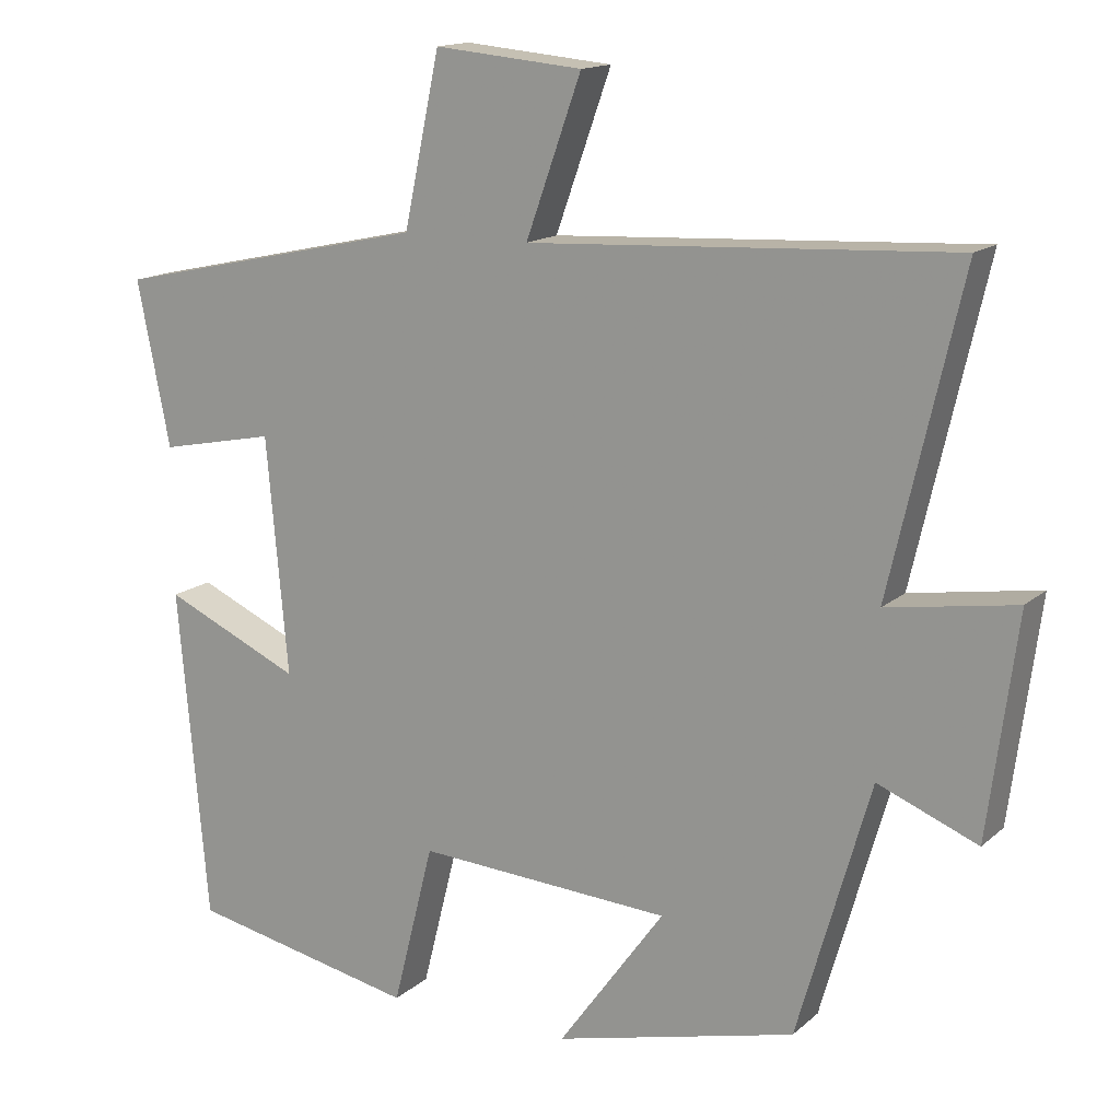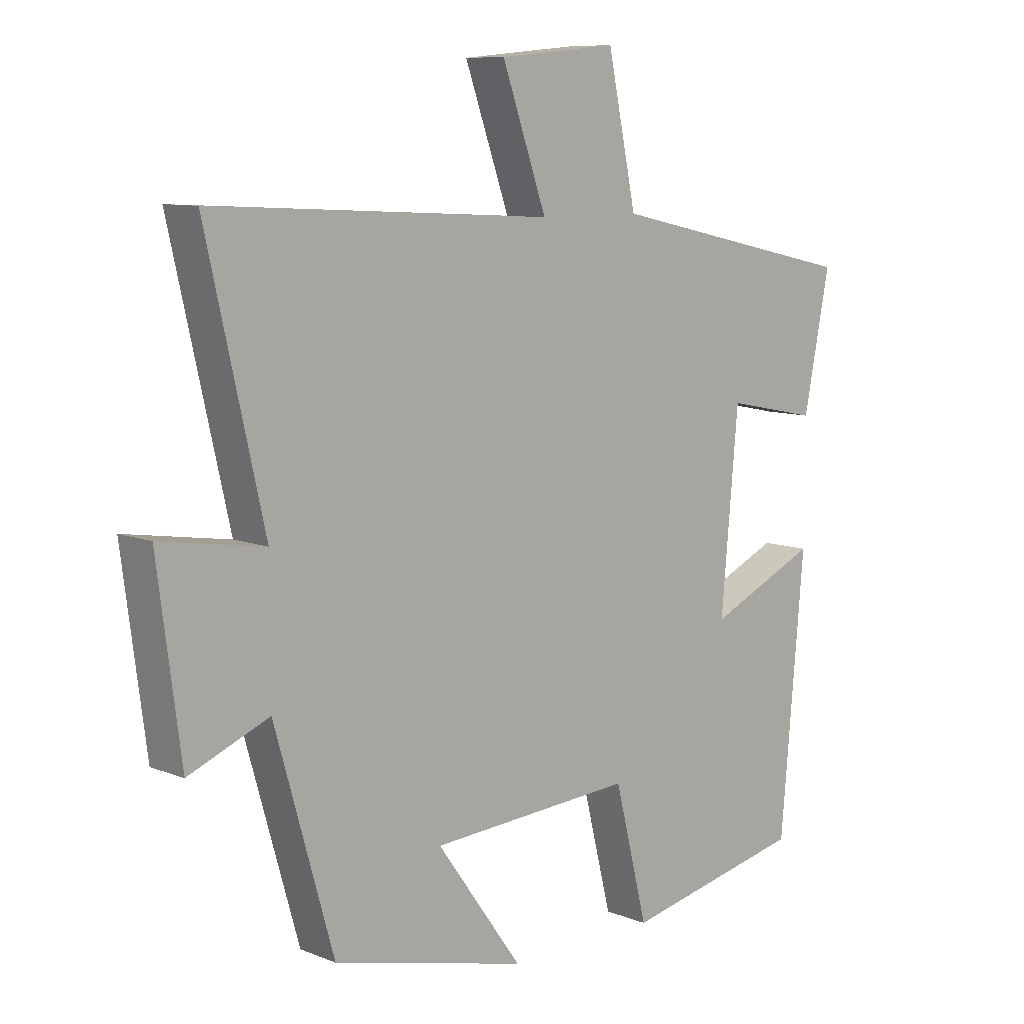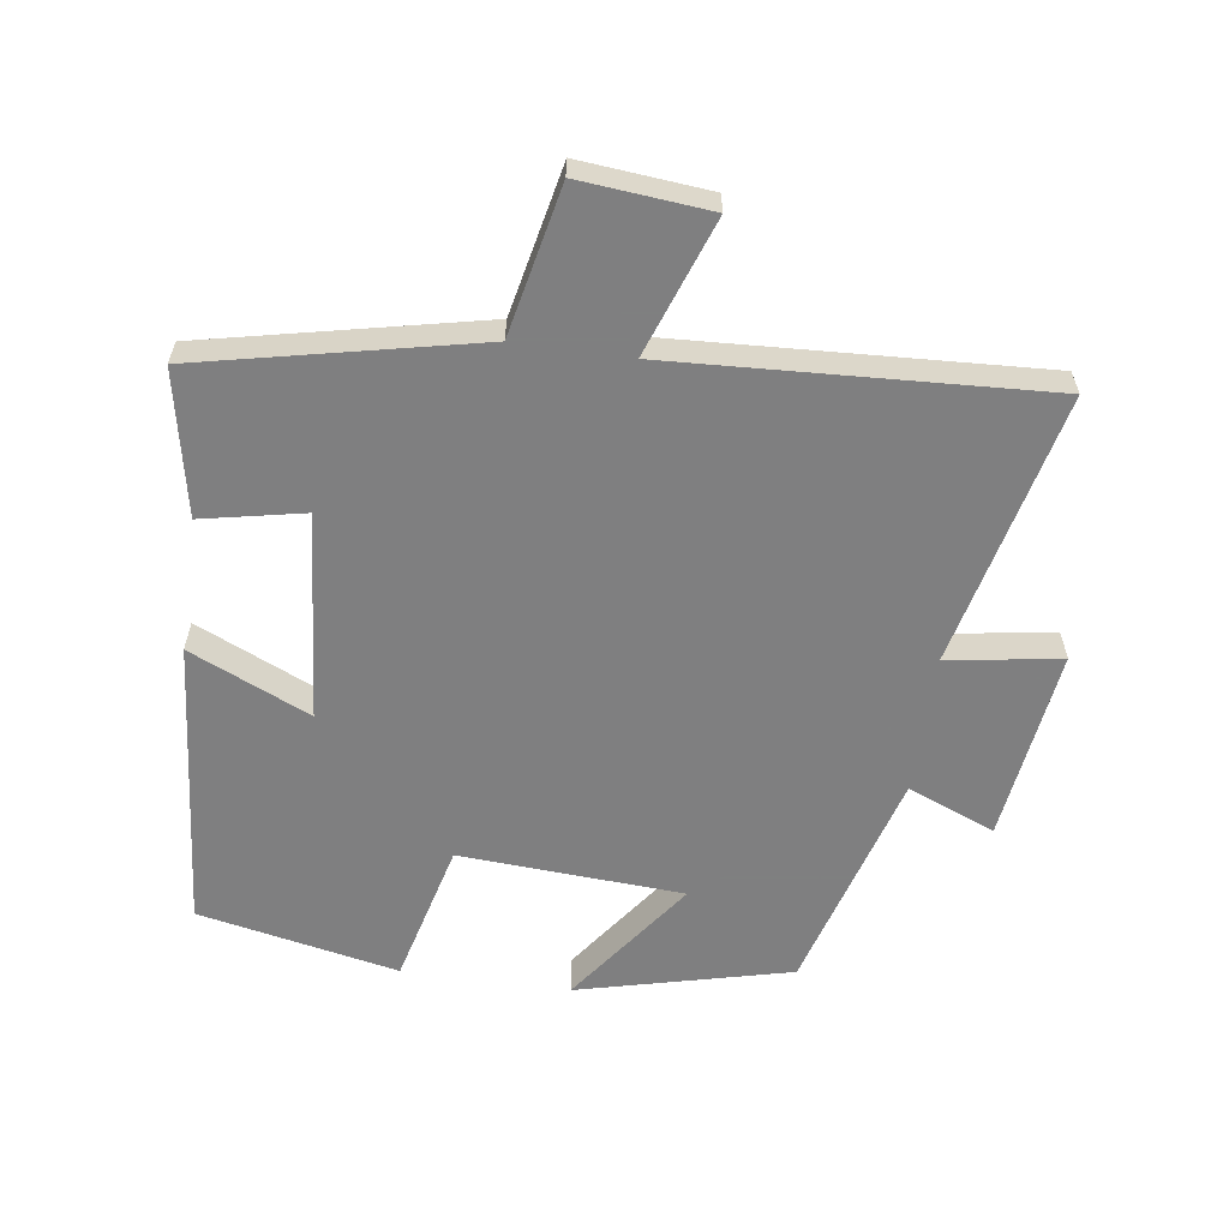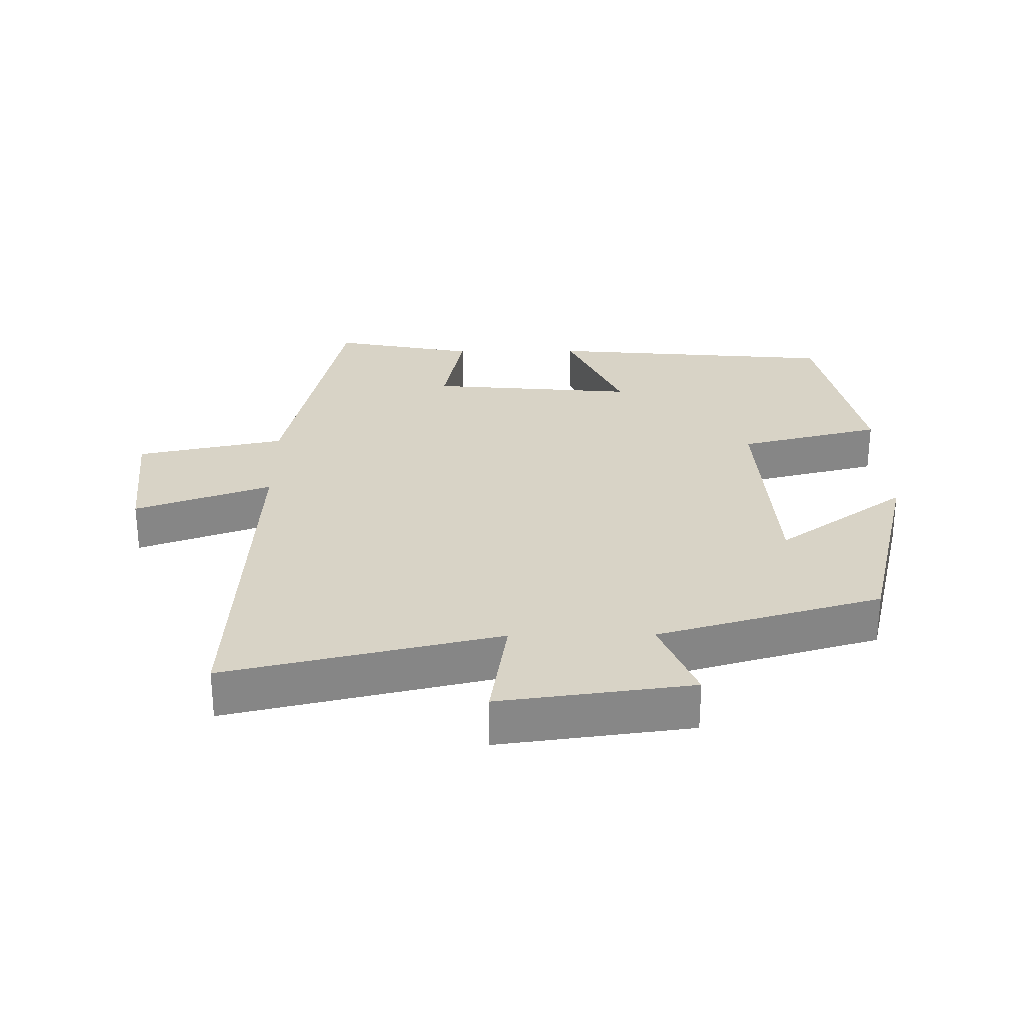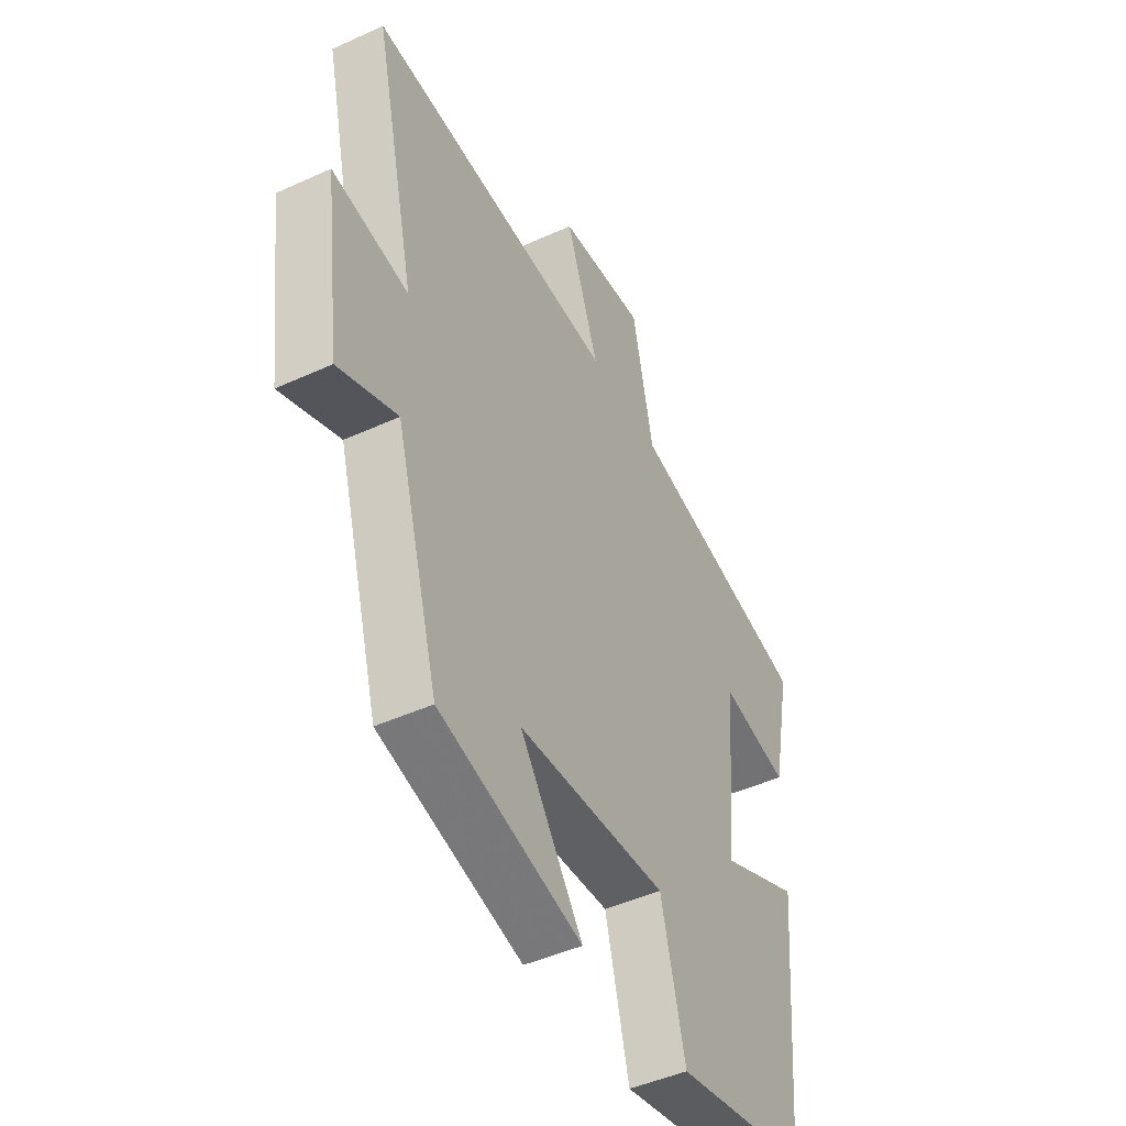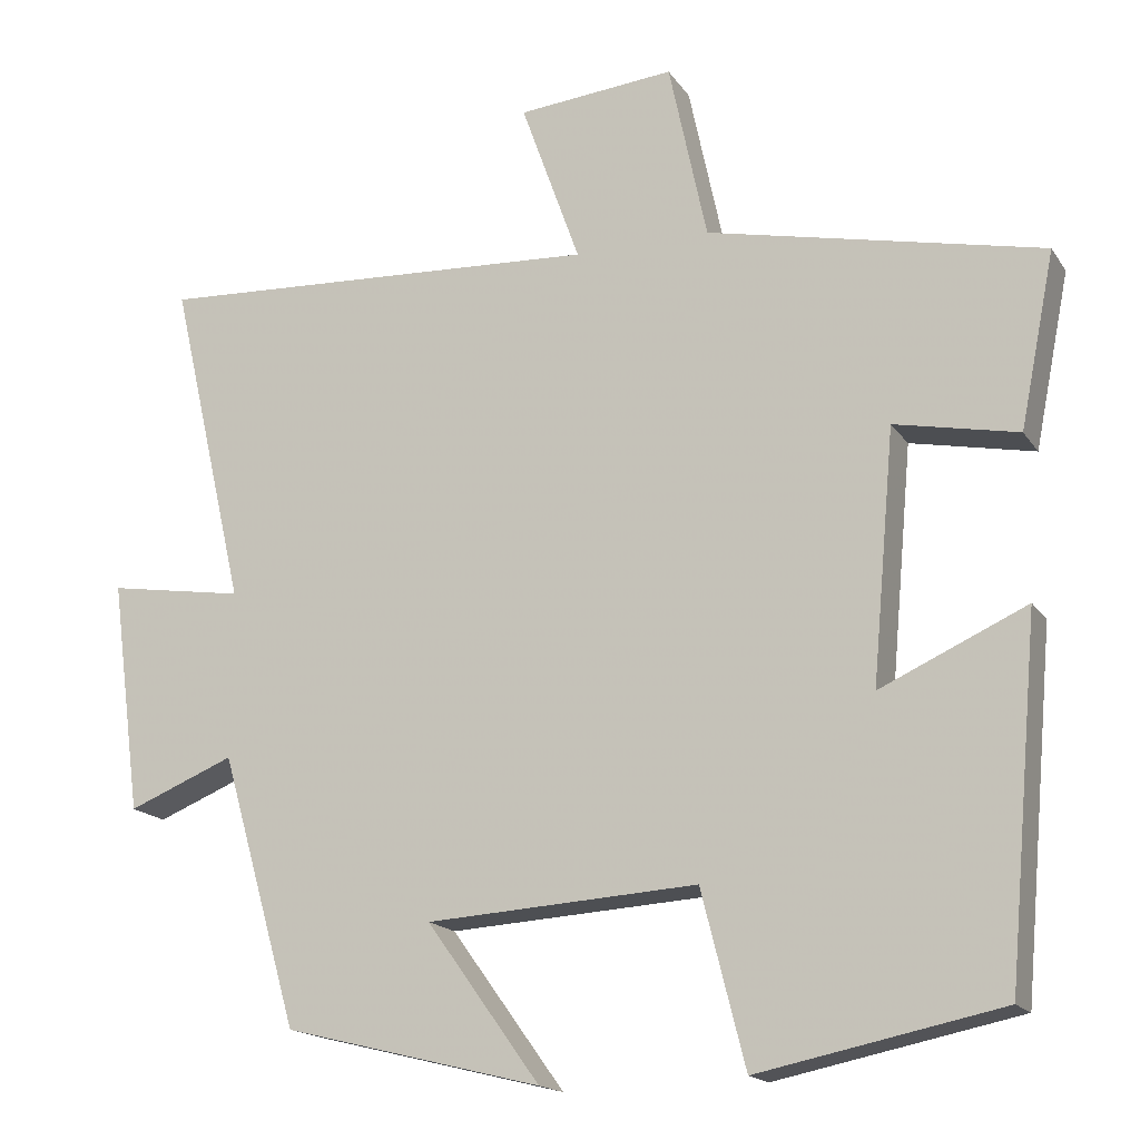
<metadata>
{"format":"obj","ext":"obj","renderer":"f3d","projection":"perspective","resolution":1024,"background":"white","views":[{"elev":14.9,"azim":30.1,"up":"+Z"},{"elev":9.2,"azim":136.2,"up":"+Z"},{"elev":-59.9,"azim":-8.1,"up":"+Y"},{"elev":28.0,"azim":89.3,"up":"+Y"},{"elev":-46.1,"azim":117.6,"up":"+Z"},{"elev":-16.9,"azim":-157.1,"up":"+Z"}]}
</metadata>
<code>
v 0.594 0.07 0.53
v 0.5 0.07 0.122
v 0.669 0.07 0.149
v 0.631 0.07 -0.139
v 0.5 0.07 -0.086
v 0.404 0.07 -0.421
v 0.086 0.07 -0.5
v 0.226 0.07 -0.306
v -0.108 0.07 -0.286
v -0.162 0.07 -0.5
v -0.461 0.07 -0.439
v -0.5 0.07 -0.003
v -0.32 0.07 -0.084
v -0.348 0.07 0.226
v -0.5 0.07 0.195
v -0.543 0.07 0.41
v -0.13 0.07 0.5
v -0.083 0.07 0.722
v 0.111 0.07 0.704
v 0.038 0.07 0.5
v 0.594 0 0.53
v 0.5 0 0.122
v 0.669 0 0.149
v 0.631 0 -0.139
v 0.5 0 -0.086
v 0.404 0 -0.421
v 0.086 0 -0.5
v 0.226 0 -0.306
v -0.108 0 -0.286
v -0.162 0 -0.5
v -0.461 0 -0.439
v -0.5 0 -0.003
v -0.32 0 -0.084
v -0.348 0 0.226
v -0.5 0 0.195
v -0.543 0 0.41
v -0.13 0 0.5
v -0.083 0 0.722
v 0.111 0 0.704
v 0.038 0 0.5
f 17 18 19 20
f 16 17 20
f 15 16 20
f 14 15 20
f 20 1 2
f 14 20 2
f 13 14 2
f 11 12 13
f 10 11 13
f 9 10 13
f 13 2 3
f 9 13 3
f 8 9 3
f 5 6 7 8
f 5 8 3
f 3 4 5
f 40 39 38 37
f 40 37 36
f 40 36 35
f 40 35 34
f 22 21 40
f 22 40 34
f 22 34 33
f 33 32 31
f 33 31 30
f 33 30 29
f 23 22 33
f 23 33 29
f 23 29 28
f 28 27 26 25
f 23 28 25
f 25 24 23
f 1 21 22 2
f 2 22 23 3
f 3 23 24 4
f 4 24 25 5
f 5 25 26 6
f 6 26 27 7
f 7 27 28 8
f 8 28 29 9
f 9 29 30 10
f 10 30 31 11
f 11 31 32 12
f 12 32 33 13
f 13 33 34 14
f 14 34 35 15
f 15 35 36 16
f 16 36 37 17
f 17 37 38 18
f 18 38 39 19
f 19 39 40 20
f 20 40 21 1

</code>
